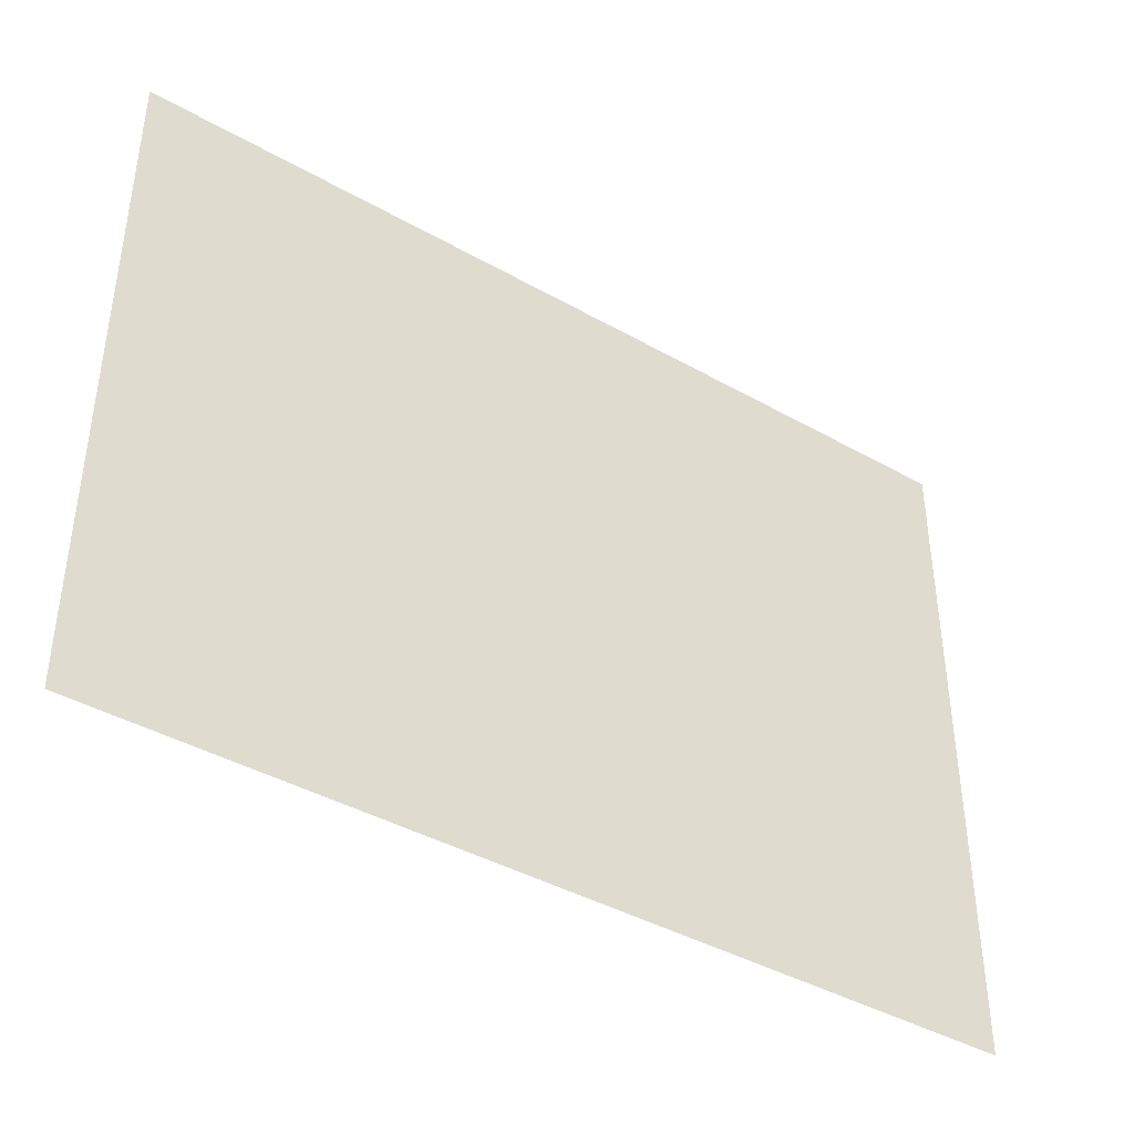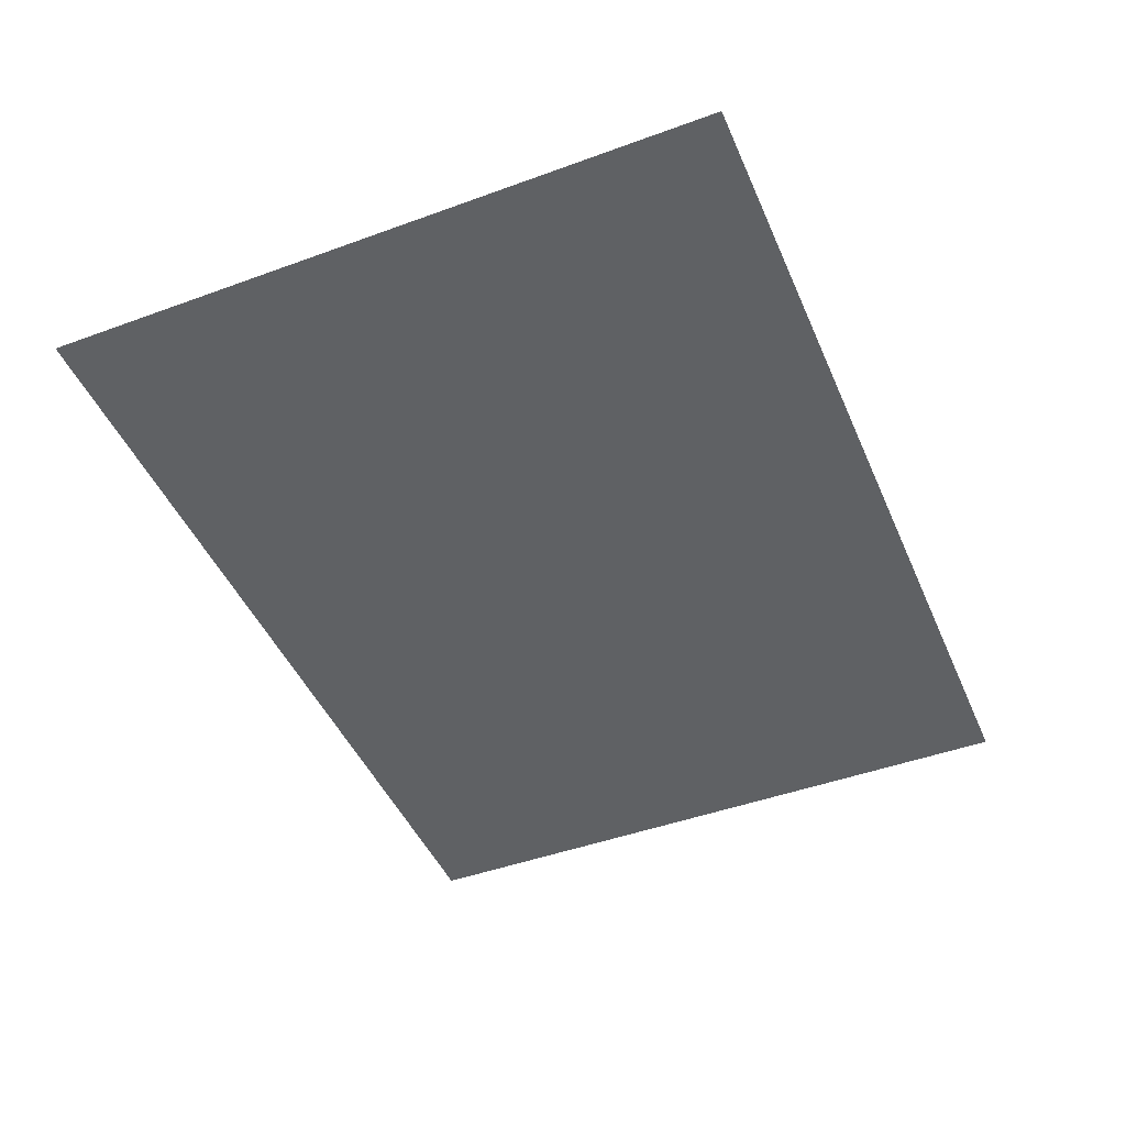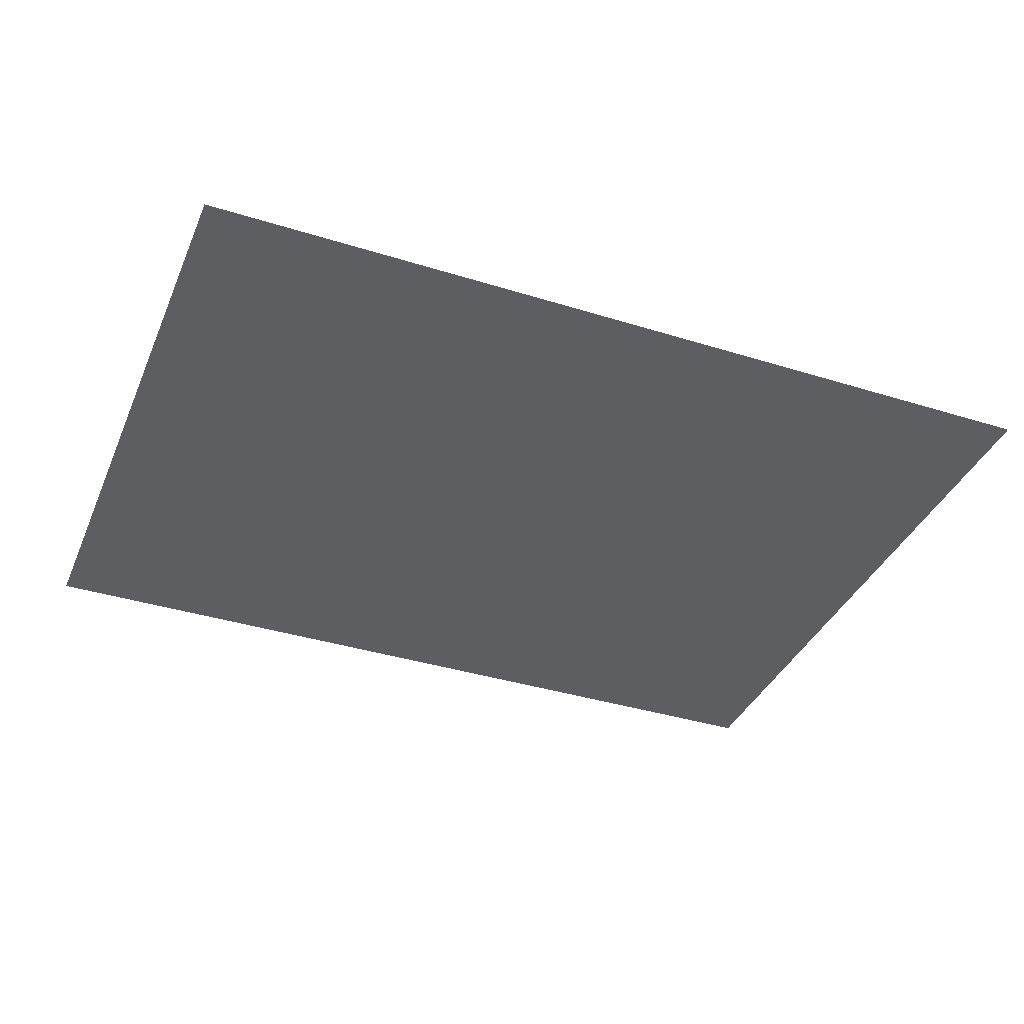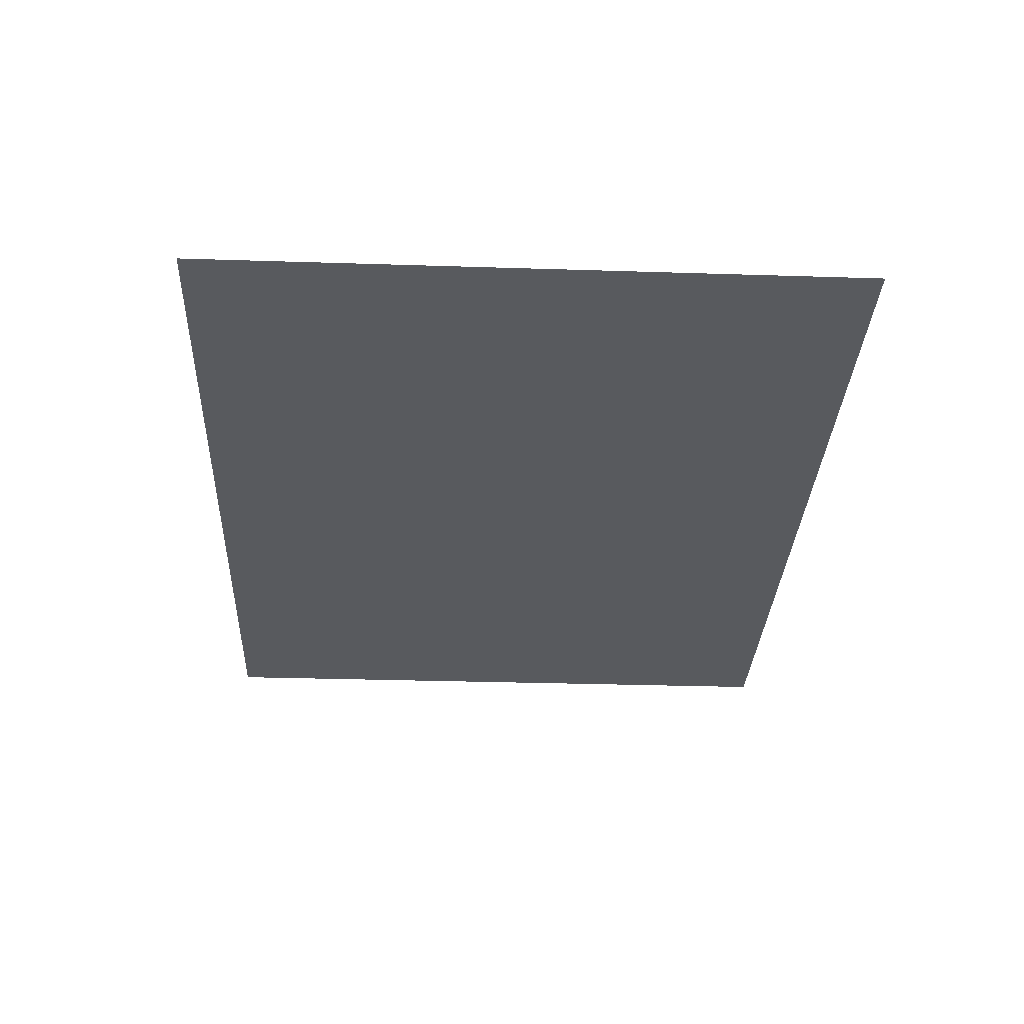
<metadata>
{"format":"obj","ext":"obj","renderer":"f3d","projection":"perspective","resolution":1024,"background":"white","views":[{"elev":-41.1,"azim":145.4,"up":"+Y"},{"elev":-46.0,"azim":-67.3,"up":"+Z"},{"elev":-37.7,"azim":-21.7,"up":"+Z"},{"elev":-31.0,"azim":-92.6,"up":"+Z"}]}
</metadata>
<code>
v 0 -1 0
v -1 -1 0
v -1 0 0
v 0 0 0
v -2 -1 0
v -2 0 0
v -3 -1 0
v -3 0 0
v -4 -1 0
v -4 0 0
v -5 -1 0
v -5 0 0
v -6 -1 0
v -6 0 0
v -7 -1 0
v -7 0 0
v -8 -1 0
v -8 0 0
v -9 -1 0
v -9 0 0
v -10 -1 0
v -10 0 0
v -11 -1 0
v -11 0 0
v -12 -1 0
v -12 0 0
v -13 -1 0
v -13 0 0
v -14 -1 0
v -14 0 0
v -15 -1 0
v -15 0 0
v -16 -1 0
v -16 0 0
v -17 -1 0
v -17 0 0
v -18 -1 0
v -18 0 0
v -19 -1 0
v -19 0 0
v -20 -1 0
v -20 0 0
v -21 -1 0
v -21 0 0
v -22 -1 0
v -22 0 0
v -23 -1 0
v -23 0 0
v -24 -1 0
v -24 0 0
v 0 -2 0
v -1 -2 0
v -2 -2 0
v -3 -2 0
v -4 -2 0
v -5 -2 0
v -6 -2 0
v -7 -2 0
v -8 -2 0
v -9 -2 0
v -10 -2 0
v -11 -2 0
v -12 -2 0
v -13 -2 0
v -14 -2 0
v -15 -2 0
v -16 -2 0
v -17 -2 0
v -18 -2 0
v -19 -2 0
v -20 -2 0
v -21 -2 0
v -22 -2 0
v -23 -2 0
v -24 -2 0
v 0 -3 0
v -1 -3 0
v -2 -3 0
v -3 -3 0
v -4 -3 0
v -5 -3 0
v -6 -3 0
v -7 -3 0
v -8 -3 0
v -9 -3 0
v -10 -3 0
v -11 -3 0
v -12 -3 0
v -13 -3 0
v -14 -3 0
v -15 -3 0
v -16 -3 0
v -17 -3 0
v -18 -3 0
v -19 -3 0
v -20 -3 0
v -21 -3 0
v -22 -3 0
v -23 -3 0
v -24 -3 0
v 0 -4 0
v -1 -4 0
v -2 -4 0
v -3 -4 0
v -4 -4 0
v -5 -4 0
v -6 -4 0
v -7 -4 0
v -8 -4 0
v -9 -4 0
v -10 -4 0
v -11 -4 0
v -12 -4 0
v -13 -4 0
v -14 -4 0
v -15 -4 0
v -16 -4 0
v -17 -4 0
v -18 -4 0
v -19 -4 0
v -20 -4 0
v -21 -4 0
v -22 -4 0
v -23 -4 0
v -24 -4 0
v 0 -5 0
v -1 -5 0
v -2 -5 0
v -3 -5 0
v -4 -5 0
v -5 -5 0
v -6 -5 0
v -7 -5 0
v -8 -5 0
v -9 -5 0
v -10 -5 0
v -11 -5 0
v -12 -5 0
v -13 -5 0
v -14 -5 0
v -15 -5 0
v -16 -5 0
v -17 -5 0
v -18 -5 0
v -19 -5 0
v -20 -5 0
v -21 -5 0
v -22 -5 0
v -23 -5 0
v -24 -5 0
v 0 -6 0
v -1 -6 0
v -2 -6 0
v -3 -6 0
v -4 -6 0
v -5 -6 0
v -6 -6 0
v -7 -6 0
v -8 -6 0
v -9 -6 0
v -10 -6 0
v -11 -6 0
v -12 -6 0
v -13 -6 0
v -14 -6 0
v -15 -6 0
v -16 -6 0
v -17 -6 0
v -18 -6 0
v -19 -6 0
v -20 -6 0
v -21 -6 0
v -22 -6 0
v -23 -6 0
v -24 -6 0
v 0 -7 0
v -1 -7 0
v -2 -7 0
v -3 -7 0
v -4 -7 0
v -5 -7 0
v -6 -7 0
v -7 -7 0
v -8 -7 0
v -9 -7 0
v -10 -7 0
v -11 -7 0
v -12 -7 0
v -13 -7 0
v -14 -7 0
v -15 -7 0
v -16 -7 0
v -17 -7 0
v -18 -7 0
v -19 -7 0
v -20 -7 0
v -21 -7 0
v -22 -7 0
v -23 -7 0
v -24 -7 0
v 0 -8 0
v -1 -8 0
v -2 -8 0
v -3 -8 0
v -4 -8 0
v -5 -8 0
v -6 -8 0
v -7 -8 0
v -8 -8 0
v -9 -8 0
v -10 -8 0
v -11 -8 0
v -12 -8 0
v -13 -8 0
v -14 -8 0
v -15 -8 0
v -16 -8 0
v -17 -8 0
v -18 -8 0
v -19 -8 0
v -20 -8 0
v -21 -8 0
v -22 -8 0
v -23 -8 0
v -24 -8 0
v 0 -9 0
v -1 -9 0
v -2 -9 0
v -3 -9 0
v -4 -9 0
v -5 -9 0
v -6 -9 0
v -7 -9 0
v -8 -9 0
v -9 -9 0
v -10 -9 0
v -11 -9 0
v -12 -9 0
v -13 -9 0
v -14 -9 0
v -15 -9 0
v -16 -9 0
v -17 -9 0
v -18 -9 0
v -19 -9 0
v -20 -9 0
v -21 -9 0
v -22 -9 0
v -23 -9 0
v -24 -9 0
v 0 -10 0
v -1 -10 0
v -2 -10 0
v -3 -10 0
v -4 -10 0
v -5 -10 0
v -6 -10 0
v -7 -10 0
v -8 -10 0
v -9 -10 0
v -10 -10 0
v -11 -10 0
v -12 -10 0
v -13 -10 0
v -14 -10 0
v -15 -10 0
v -16 -10 0
v -17 -10 0
v -18 -10 0
v -19 -10 0
v -20 -10 0
v -21 -10 0
v -22 -10 0
v -23 -10 0
v -24 -10 0
v 0 -11 0
v -1 -11 0
v -2 -11 0
v -3 -11 0
v -4 -11 0
v -5 -11 0
v -6 -11 0
v -7 -11 0
v -8 -11 0
v -9 -11 0
v -10 -11 0
v -11 -11 0
v -12 -11 0
v -13 -11 0
v -14 -11 0
v -15 -11 0
v -16 -11 0
v -17 -11 0
v -18 -11 0
v -19 -11 0
v -20 -11 0
v -21 -11 0
v -22 -11 0
v -23 -11 0
v -24 -11 0
v 0 -12 0
v -1 -12 0
v -2 -12 0
v -3 -12 0
v -4 -12 0
v -5 -12 0
v -6 -12 0
v -7 -12 0
v -8 -12 0
v -9 -12 0
v -10 -12 0
v -11 -12 0
v -12 -12 0
v -13 -12 0
v -14 -12 0
v -15 -12 0
v -16 -12 0
v -17 -12 0
v -18 -12 0
v -19 -12 0
v -20 -12 0
v -21 -12 0
v -22 -12 0
v -23 -12 0
v -24 -12 0
v 0 -13 0
v -1 -13 0
v -2 -13 0
v -3 -13 0
v -4 -13 0
v -5 -13 0
v -6 -13 0
v -7 -13 0
v -8 -13 0
v -9 -13 0
v -10 -13 0
v -11 -13 0
v -12 -13 0
v -13 -13 0
v -14 -13 0
v -15 -13 0
v -16 -13 0
v -17 -13 0
v -18 -13 0
v -19 -13 0
v -20 -13 0
v -21 -13 0
v -22 -13 0
v -23 -13 0
v -24 -13 0
v 0 -14 0
v -1 -14 0
v -2 -14 0
v -3 -14 0
v -4 -14 0
v -5 -14 0
v -6 -14 0
v -7 -14 0
v -8 -14 0
v -9 -14 0
v -10 -14 0
v -11 -14 0
v -12 -14 0
v -13 -14 0
v -14 -14 0
v -15 -14 0
v -16 -14 0
v -17 -14 0
v -18 -14 0
v -19 -14 0
v -20 -14 0
v -21 -14 0
v -22 -14 0
v -23 -14 0
v -24 -14 0
v 0 -15 0
v -1 -15 0
v -2 -15 0
v -3 -15 0
v -4 -15 0
v -5 -15 0
v -6 -15 0
v -7 -15 0
v -8 -15 0
v -9 -15 0
v -10 -15 0
v -11 -15 0
v -12 -15 0
v -13 -15 0
v -14 -15 0
v -15 -15 0
v -16 -15 0
v -17 -15 0
v -18 -15 0
v -19 -15 0
v -20 -15 0
v -21 -15 0
v -22 -15 0
v -23 -15 0
v -24 -15 0
v 0 -16 0
v -1 -16 0
v -2 -16 0
v -3 -16 0
v -4 -16 0
v -5 -16 0
v -6 -16 0
v -7 -16 0
v -8 -16 0
v -9 -16 0
v -10 -16 0
v -11 -16 0
v -12 -16 0
v -13 -16 0
v -14 -16 0
v -15 -16 0
v -16 -16 0
v -17 -16 0
v -18 -16 0
v -19 -16 0
v -20 -16 0
v -21 -16 0
v -22 -16 0
v -23 -16 0
v -24 -16 0
v 0 -17 0
v -1 -17 0
v -2 -17 0
v -3 -17 0
v -4 -17 0
v -5 -17 0
v -6 -17 0
v -7 -17 0
v -8 -17 0
v -9 -17 0
v -10 -17 0
v -11 -17 0
v -12 -17 0
v -13 -17 0
v -14 -17 0
v -15 -17 0
v -16 -17 0
v -17 -17 0
v -18 -17 0
v -19 -17 0
v -20 -17 0
v -21 -17 0
v -22 -17 0
v -23 -17 0
v -24 -17 0
v 0 -18 0
v -1 -18 0
v -2 -18 0
v -3 -18 0
v -4 -18 0
v -5 -18 0
v -6 -18 0
v -7 -18 0
v -8 -18 0
v -9 -18 0
v -10 -18 0
v -11 -18 0
v -12 -18 0
v -13 -18 0
v -14 -18 0
v -15 -18 0
v -16 -18 0
v -17 -18 0
v -18 -18 0
v -19 -18 0
v -20 -18 0
v -21 -18 0
v -22 -18 0
v -23 -18 0
v -24 -18 0
g mesh_0001
f 1 2 3 4
f 2 5 6 3
f 5 7 8 6
f 7 9 10 8
f 9 11 12 10
f 11 13 14 12
f 13 15 16 14
f 15 17 18 16
f 17 19 20 18
f 19 21 22 20
f 21 23 24 22
f 23 25 26 24
f 25 27 28 26
f 27 29 30 28
f 29 31 32 30
f 31 33 34 32
f 33 35 36 34
f 35 37 38 36
f 37 39 40 38
f 39 41 42 40
f 41 43 44 42
f 43 45 46 44
f 45 47 48 46
f 47 49 50 48
f 51 52 2 1
f 52 53 5 2
f 53 54 7 5
f 54 55 9 7
f 55 56 11 9
f 56 57 13 11
f 57 58 15 13
f 58 59 17 15
f 59 60 19 17
f 60 61 21 19
f 61 62 23 21
f 62 63 25 23
f 63 64 27 25
f 64 65 29 27
f 65 66 31 29
f 66 67 33 31
f 67 68 35 33
f 68 69 37 35
f 69 70 39 37
f 70 71 41 39
f 71 72 43 41
f 72 73 45 43
f 73 74 47 45
f 74 75 49 47
f 76 77 52 51
f 77 78 53 52
f 78 79 54 53
f 79 80 55 54
f 80 81 56 55
f 81 82 57 56
f 82 83 58 57
f 83 84 59 58
f 84 85 60 59
f 85 86 61 60
f 86 87 62 61
f 87 88 63 62
f 88 89 64 63
f 89 90 65 64
f 90 91 66 65
f 91 92 67 66
f 92 93 68 67
f 93 94 69 68
f 94 95 70 69
f 95 96 71 70
f 96 97 72 71
f 97 98 73 72
f 98 99 74 73
f 99 100 75 74
f 101 102 77 76
f 102 103 78 77
f 103 104 79 78
f 104 105 80 79
f 105 106 81 80
f 106 107 82 81
f 107 108 83 82
f 108 109 84 83
f 109 110 85 84
f 110 111 86 85
f 111 112 87 86
f 112 113 88 87
f 113 114 89 88
f 114 115 90 89
f 115 116 91 90
f 116 117 92 91
f 117 118 93 92
f 118 119 94 93
f 119 120 95 94
f 120 121 96 95
f 121 122 97 96
f 122 123 98 97
f 123 124 99 98
f 124 125 100 99
f 126 127 102 101
f 127 128 103 102
f 128 129 104 103
f 129 130 105 104
f 130 131 106 105
f 131 132 107 106
f 132 133 108 107
f 133 134 109 108
f 134 135 110 109
f 135 136 111 110
f 136 137 112 111
f 137 138 113 112
f 138 139 114 113
f 139 140 115 114
f 140 141 116 115
f 141 142 117 116
f 142 143 118 117
f 143 144 119 118
f 144 145 120 119
f 145 146 121 120
f 146 147 122 121
f 147 148 123 122
f 148 149 124 123
f 149 150 125 124
f 151 152 127 126
f 152 153 128 127
f 153 154 129 128
f 154 155 130 129
f 155 156 131 130
f 156 157 132 131
f 157 158 133 132
f 158 159 134 133
f 159 160 135 134
f 160 161 136 135
f 161 162 137 136
f 162 163 138 137
f 163 164 139 138
f 164 165 140 139
f 165 166 141 140
f 166 167 142 141
f 167 168 143 142
f 168 169 144 143
f 169 170 145 144
f 170 171 146 145
f 171 172 147 146
f 172 173 148 147
f 173 174 149 148
f 174 175 150 149
f 176 177 152 151
f 177 178 153 152
f 178 179 154 153
f 179 180 155 154
f 180 181 156 155
f 181 182 157 156
f 182 183 158 157
f 183 184 159 158
f 184 185 160 159
f 185 186 161 160
f 186 187 162 161
f 187 188 163 162
f 188 189 164 163
f 189 190 165 164
f 190 191 166 165
f 191 192 167 166
f 192 193 168 167
f 193 194 169 168
f 194 195 170 169
f 195 196 171 170
f 196 197 172 171
f 197 198 173 172
f 198 199 174 173
f 199 200 175 174
f 201 202 177 176
f 202 203 178 177
f 203 204 179 178
f 204 205 180 179
f 205 206 181 180
f 206 207 182 181
f 207 208 183 182
f 208 209 184 183
f 209 210 185 184
f 210 211 186 185
f 211 212 187 186
f 212 213 188 187
f 213 214 189 188
f 214 215 190 189
f 215 216 191 190
f 216 217 192 191
f 217 218 193 192
f 218 219 194 193
f 219 220 195 194
f 220 221 196 195
f 221 222 197 196
f 222 223 198 197
f 223 224 199 198
f 224 225 200 199
f 226 227 202 201
f 227 228 203 202
f 228 229 204 203
f 229 230 205 204
f 230 231 206 205
f 231 232 207 206
f 232 233 208 207
f 233 234 209 208
f 234 235 210 209
f 235 236 211 210
f 236 237 212 211
f 237 238 213 212
f 238 239 214 213
f 239 240 215 214
f 240 241 216 215
f 241 242 217 216
f 242 243 218 217
f 243 244 219 218
f 244 245 220 219
f 245 246 221 220
f 246 247 222 221
f 247 248 223 222
f 248 249 224 223
f 249 250 225 224
f 251 252 227 226
f 252 253 228 227
f 253 254 229 228
f 254 255 230 229
f 255 256 231 230
f 256 257 232 231
f 257 258 233 232
f 258 259 234 233
f 259 260 235 234
f 260 261 236 235
f 261 262 237 236
f 262 263 238 237
f 263 264 239 238
f 264 265 240 239
f 265 266 241 240
f 266 267 242 241
f 267 268 243 242
f 268 269 244 243
f 269 270 245 244
f 270 271 246 245
f 271 272 247 246
f 272 273 248 247
f 273 274 249 248
f 274 275 250 249
f 276 277 252 251
f 277 278 253 252
f 278 279 254 253
f 279 280 255 254
f 280 281 256 255
f 281 282 257 256
f 282 283 258 257
f 283 284 259 258
f 284 285 260 259
f 285 286 261 260
f 286 287 262 261
f 287 288 263 262
f 288 289 264 263
f 289 290 265 264
f 290 291 266 265
f 291 292 267 266
f 292 293 268 267
f 293 294 269 268
f 294 295 270 269
f 295 296 271 270
f 296 297 272 271
f 297 298 273 272
f 298 299 274 273
f 299 300 275 274
f 301 302 277 276
f 302 303 278 277
f 303 304 279 278
f 304 305 280 279
f 305 306 281 280
f 306 307 282 281
f 307 308 283 282
f 308 309 284 283
f 309 310 285 284
f 310 311 286 285
f 311 312 287 286
f 312 313 288 287
f 313 314 289 288
f 314 315 290 289
f 315 316 291 290
f 316 317 292 291
f 317 318 293 292
f 318 319 294 293
f 319 320 295 294
f 320 321 296 295
f 321 322 297 296
f 322 323 298 297
f 323 324 299 298
f 324 325 300 299
f 326 327 302 301
f 327 328 303 302
f 328 329 304 303
f 329 330 305 304
f 330 331 306 305
f 331 332 307 306
f 332 333 308 307
f 333 334 309 308
f 334 335 310 309
f 335 336 311 310
f 336 337 312 311
f 337 338 313 312
f 338 339 314 313
f 339 340 315 314
f 340 341 316 315
f 341 342 317 316
f 342 343 318 317
f 343 344 319 318
f 344 345 320 319
f 345 346 321 320
f 346 347 322 321
f 347 348 323 322
f 348 349 324 323
f 349 350 325 324
f 351 352 327 326
f 352 353 328 327
f 353 354 329 328
f 354 355 330 329
f 355 356 331 330
f 356 357 332 331
f 357 358 333 332
f 358 359 334 333
f 359 360 335 334
f 360 361 336 335
f 361 362 337 336
f 362 363 338 337
f 363 364 339 338
f 364 365 340 339
f 365 366 341 340
f 366 367 342 341
f 367 368 343 342
f 368 369 344 343
f 369 370 345 344
f 370 371 346 345
f 371 372 347 346
f 372 373 348 347
f 373 374 349 348
f 374 375 350 349
f 376 377 352 351
f 377 378 353 352
f 378 379 354 353
f 379 380 355 354
f 380 381 356 355
f 381 382 357 356
f 382 383 358 357
f 383 384 359 358
f 384 385 360 359
f 385 386 361 360
f 386 387 362 361
f 387 388 363 362
f 388 389 364 363
f 389 390 365 364
f 390 391 366 365
f 391 392 367 366
f 392 393 368 367
f 393 394 369 368
f 394 395 370 369
f 395 396 371 370
f 396 397 372 371
f 397 398 373 372
f 398 399 374 373
f 399 400 375 374
f 401 402 377 376
f 402 403 378 377
f 403 404 379 378
f 404 405 380 379
f 405 406 381 380
f 406 407 382 381
f 407 408 383 382
f 408 409 384 383
f 409 410 385 384
f 410 411 386 385
f 411 412 387 386
f 412 413 388 387
f 413 414 389 388
f 414 415 390 389
f 415 416 391 390
f 416 417 392 391
f 417 418 393 392
f 418 419 394 393
f 419 420 395 394
f 420 421 396 395
f 421 422 397 396
f 422 423 398 397
f 423 424 399 398
f 424 425 400 399
f 426 427 402 401
f 427 428 403 402
f 428 429 404 403
f 429 430 405 404
f 430 431 406 405
f 431 432 407 406
f 432 433 408 407
f 433 434 409 408
f 434 435 410 409
f 435 436 411 410
f 436 437 412 411
f 437 438 413 412
f 438 439 414 413
f 439 440 415 414
f 440 441 416 415
f 441 442 417 416
f 442 443 418 417
f 443 444 419 418
f 444 445 420 419
f 445 446 421 420
f 446 447 422 421
f 447 448 423 422
f 448 449 424 423
f 449 450 425 424
f 451 452 427 426
f 452 453 428 427
f 453 454 429 428
f 454 455 430 429
f 455 456 431 430
f 456 457 432 431
f 457 458 433 432
f 458 459 434 433
f 459 460 435 434
f 460 461 436 435
f 461 462 437 436
f 462 463 438 437
f 463 464 439 438
f 464 465 440 439
f 465 466 441 440
f 466 467 442 441
f 467 468 443 442
f 468 469 444 443
f 469 470 445 444
f 470 471 446 445
f 471 472 447 446
f 472 473 448 447
f 473 474 449 448
f 474 475 450 449
g mesh_tile_0257
f 1 2 3 4

</code>
